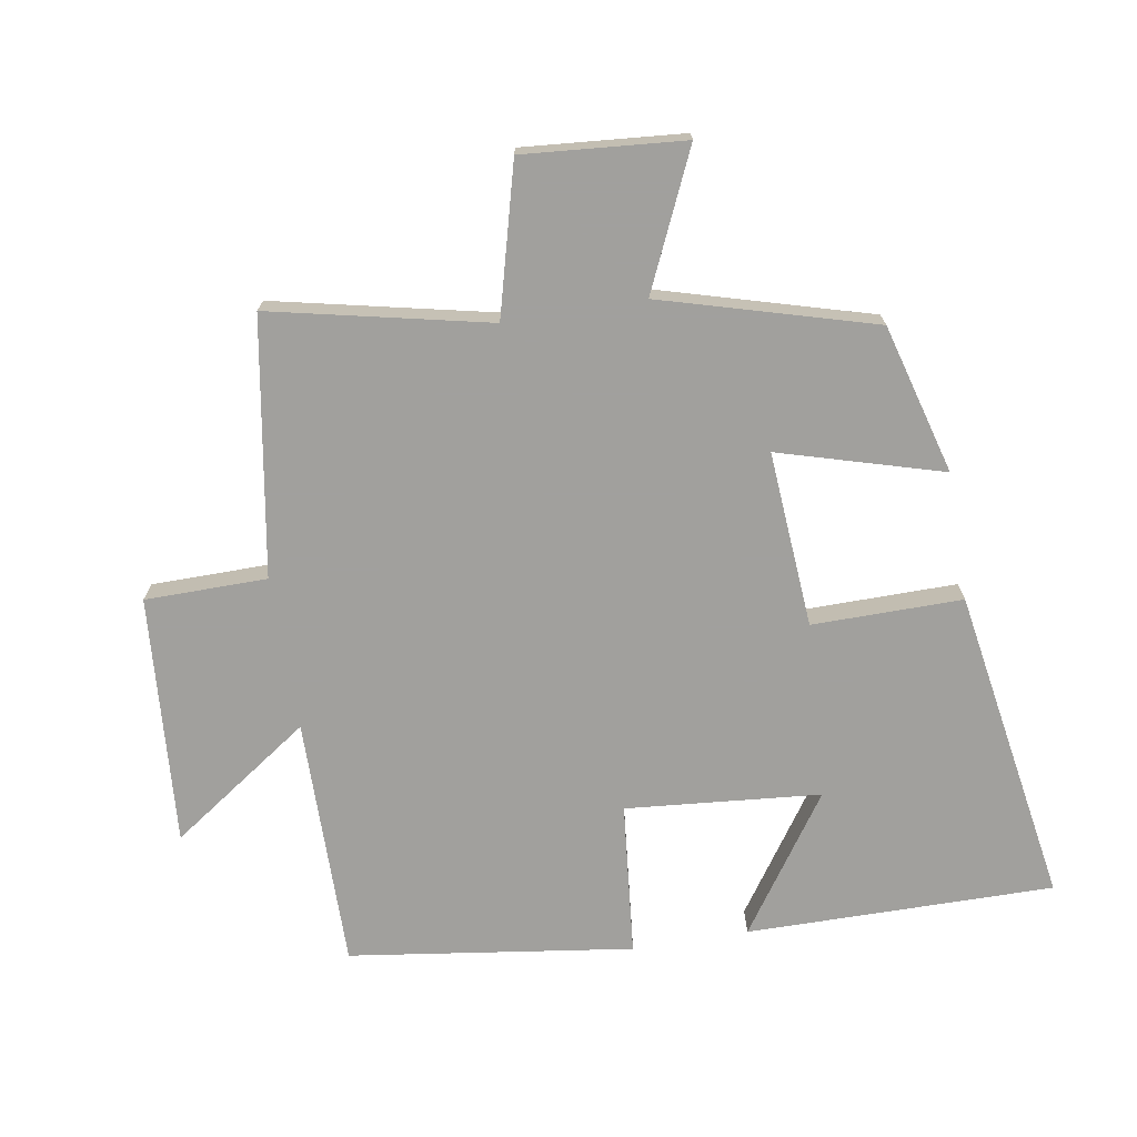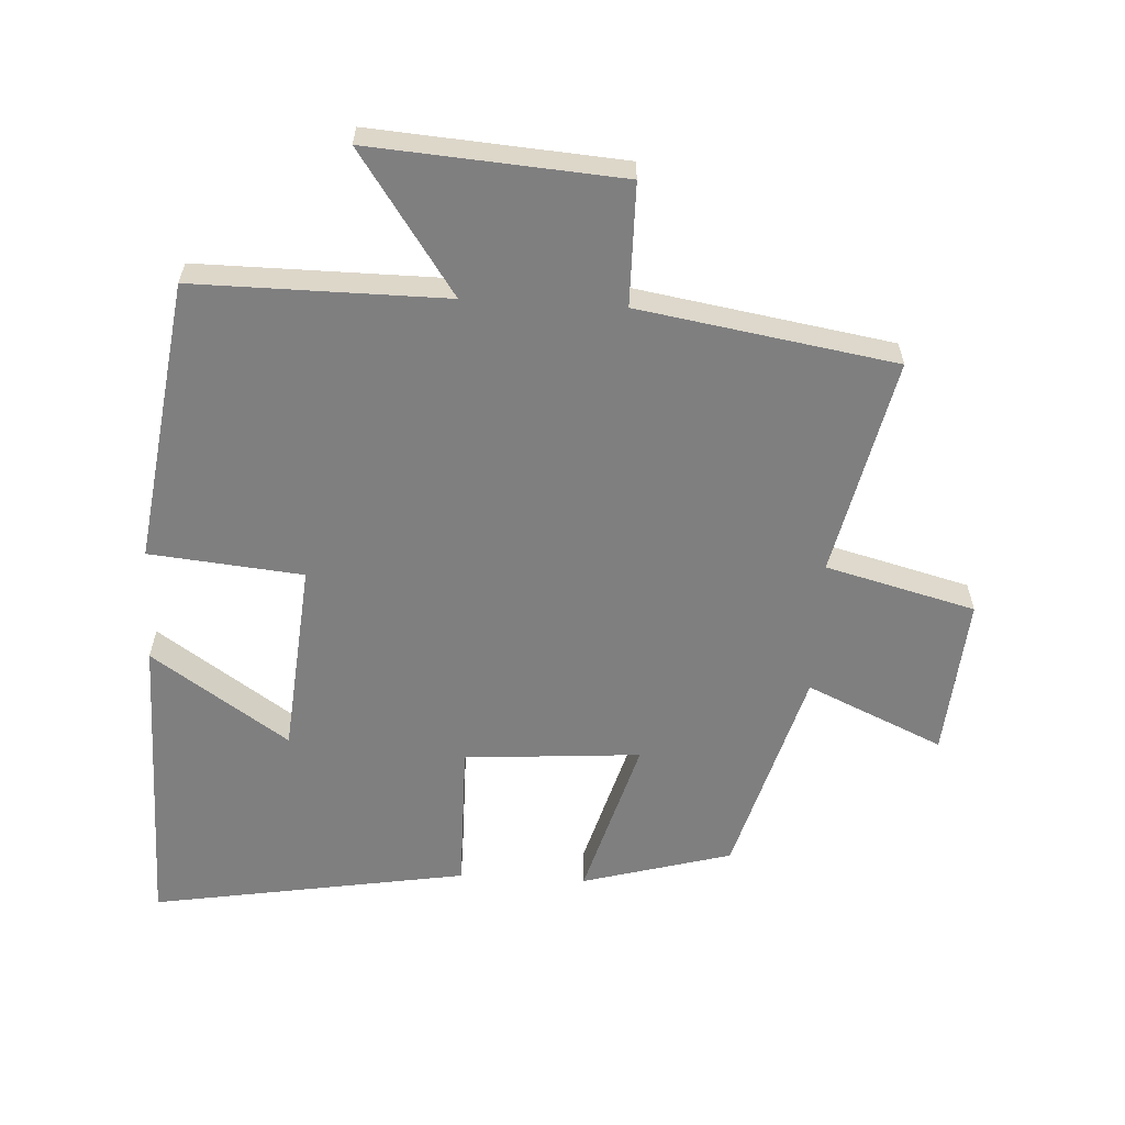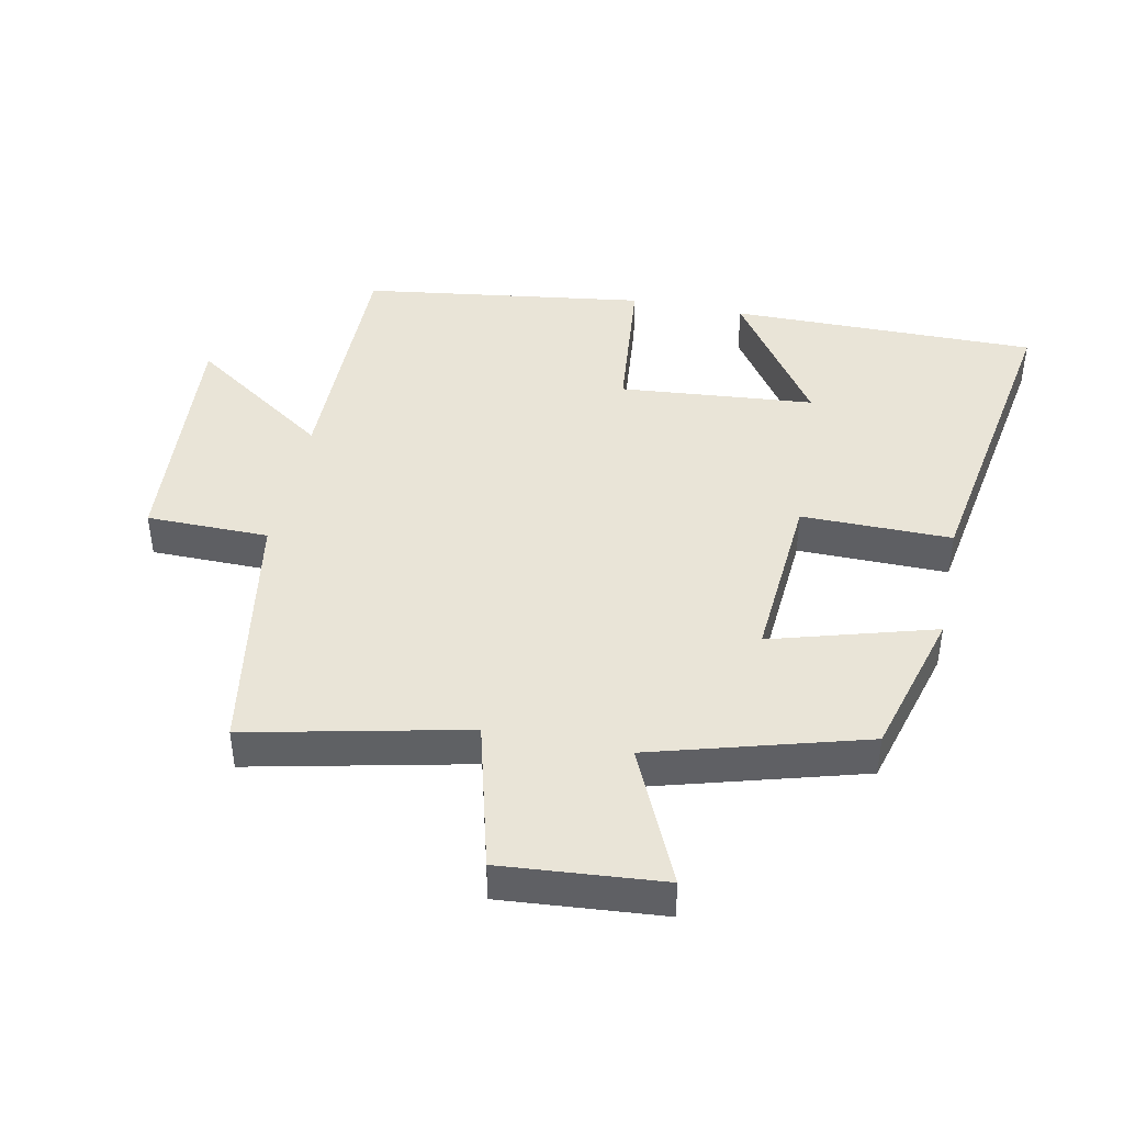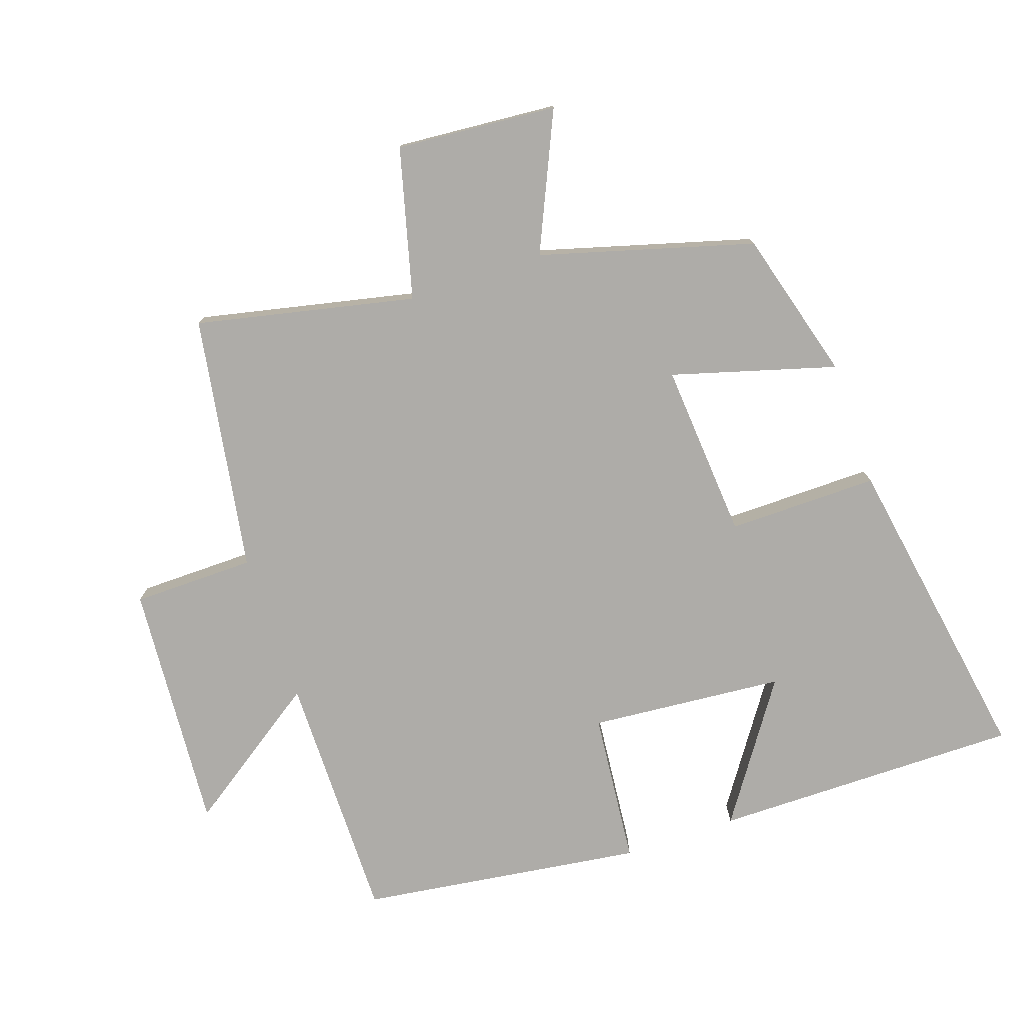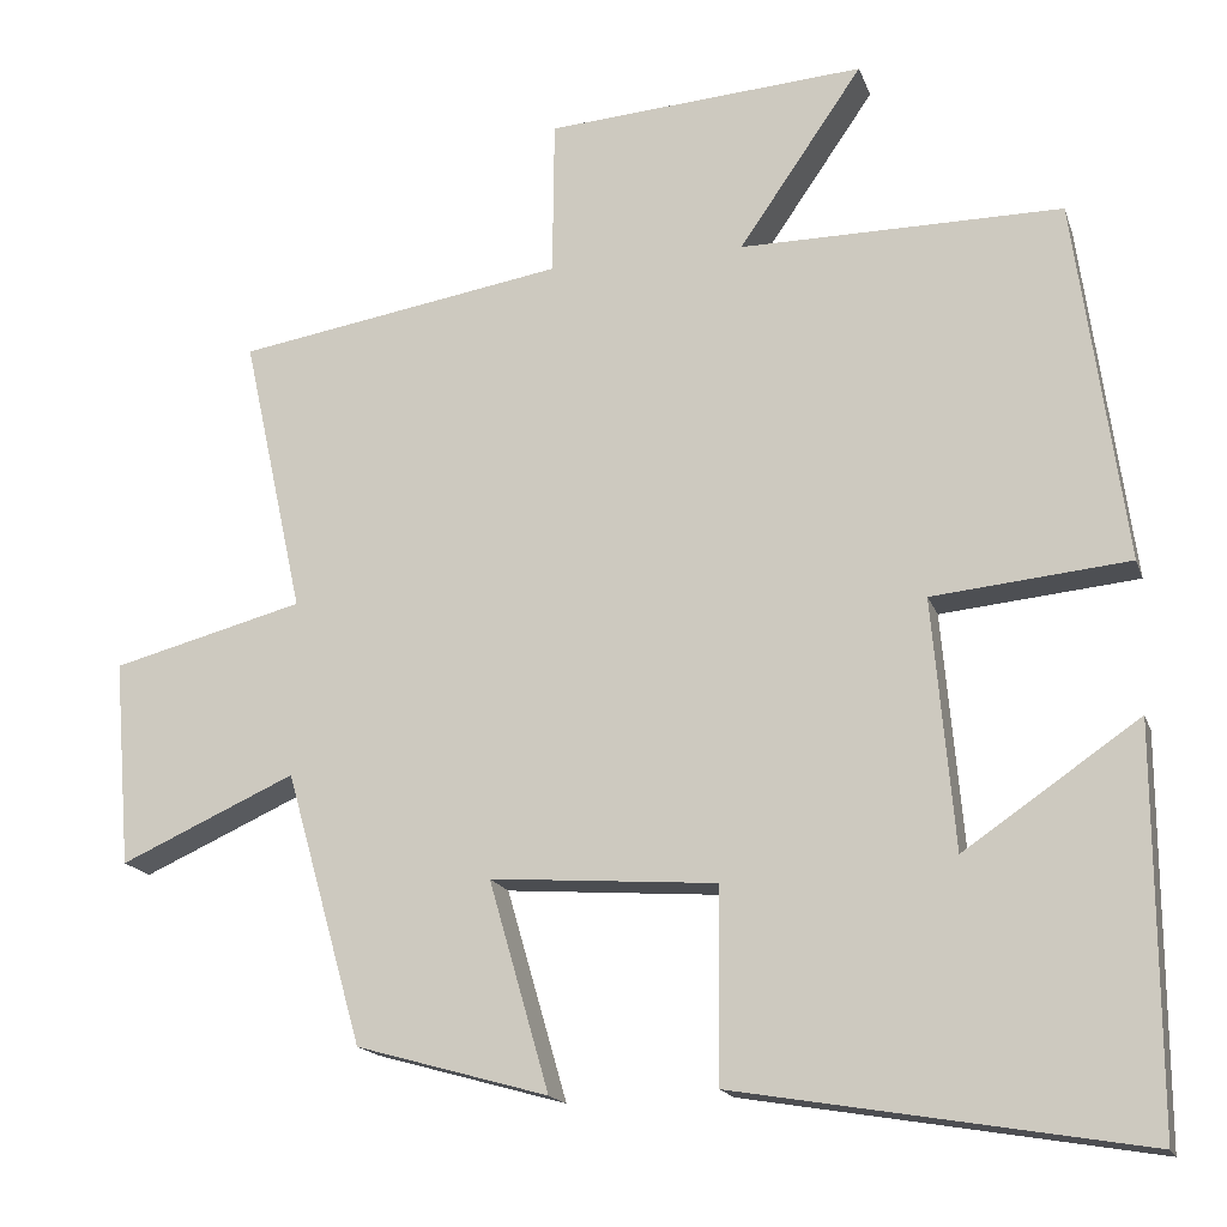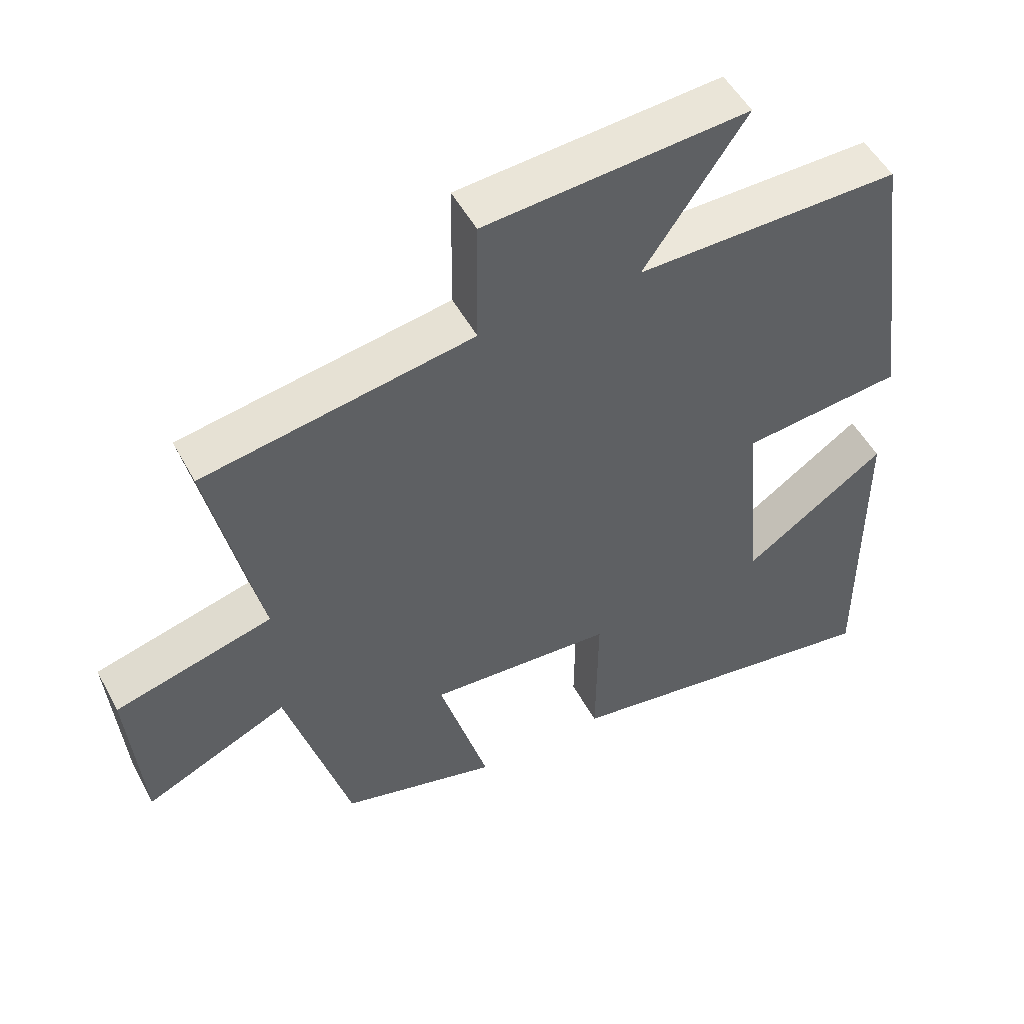
<metadata>
{"format":"obj","ext":"obj","renderer":"f3d","projection":"perspective","resolution":1024,"background":"white","views":[{"elev":-71.7,"azim":99.4,"up":"+Y"},{"elev":-59.7,"azim":-3.2,"up":"+Y"},{"elev":43.1,"azim":101.5,"up":"+Y"},{"elev":-76.9,"azim":108.9,"up":"+Y"},{"elev":-16.9,"azim":-164.2,"up":"+Z"},{"elev":51.4,"azim":152.2,"up":"+Z"}]}
</metadata>
<code>
v 0.573 0.07 0.435
v 0.5 0.07 0.101
v 0.729 0.07 0.041
v 0.709 0.07 -0.205
v 0.5 0.07 -0.111
v 0.408 0.07 -0.436
v 0.179 0.07 -0.5
v 0.251 0.07 -0.25
v -0.019 0.07 -0.27
v -0.017 0.07 -0.5
v -0.502 0.07 -0.581
v -0.5 0.07 -0.11
v -0.291 0.07 -0.253
v -0.265 0.07 0.045
v -0.5 0.07 0.068
v -0.44 0.07 0.502
v -0.055 0.07 0.5
v -0.203 0.07 0.715
v 0.179 0.07 0.687
v 0.181 0.07 0.5
v 0.573 0 0.435
v 0.5 0 0.101
v 0.729 0 0.041
v 0.709 0 -0.205
v 0.5 0 -0.111
v 0.408 0 -0.436
v 0.179 0 -0.5
v 0.251 0 -0.25
v -0.019 0 -0.27
v -0.017 0 -0.5
v -0.502 0 -0.581
v -0.5 0 -0.11
v -0.291 0 -0.253
v -0.265 0 0.045
v -0.5 0 0.068
v -0.44 0 0.502
v -0.055 0 0.5
v -0.203 0 0.715
v 0.179 0 0.687
v 0.181 0 0.5
f 17 18 19 20
f 17 20 1 2
f 14 15 16 17
f 13 14 17 2
f 10 11 12 13
f 9 10 13
f 8 9 13 2
f 5 6 7 8
f 5 8 2 3
f 3 4 5
f 40 39 38 37
f 22 21 40 37
f 37 36 35 34
f 22 37 34 33
f 33 32 31 30
f 33 30 29
f 22 33 29 28
f 28 27 26 25
f 23 22 28 25
f 25 24 23
f 1 21 22 2
f 2 22 23 3
f 3 23 24 4
f 4 24 25 5
f 5 25 26 6
f 6 26 27 7
f 7 27 28 8
f 8 28 29 9
f 9 29 30 10
f 10 30 31 11
f 11 31 32 12
f 12 32 33 13
f 13 33 34 14
f 14 34 35 15
f 15 35 36 16
f 16 36 37 17
f 17 37 38 18
f 18 38 39 19
f 19 39 40 20
f 20 40 21 1

</code>
